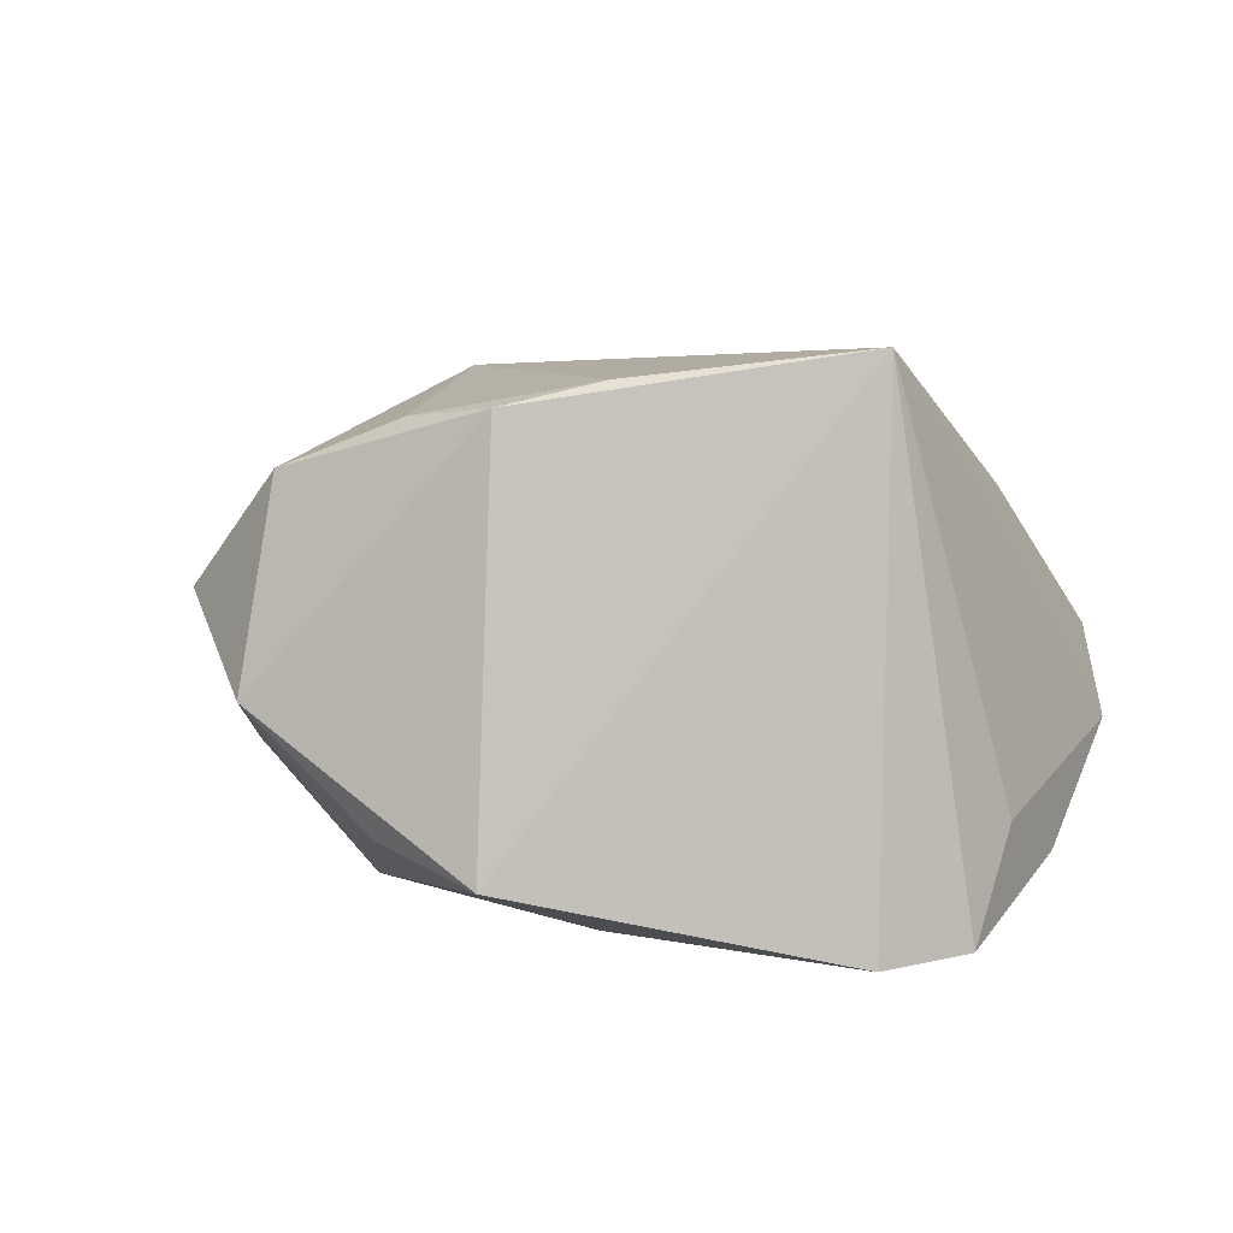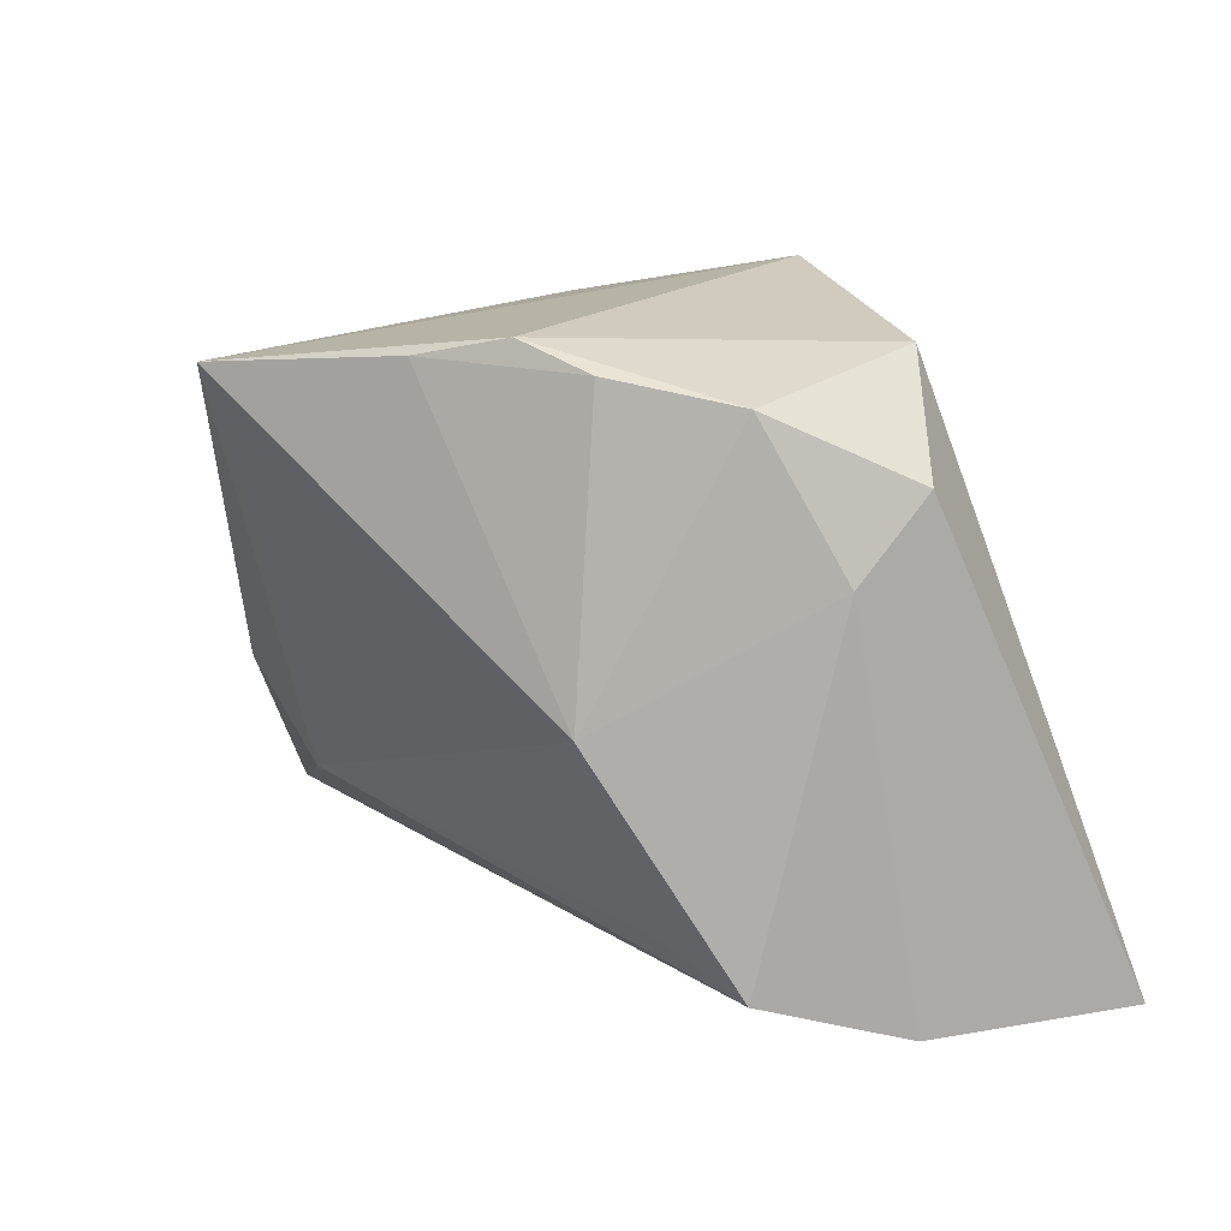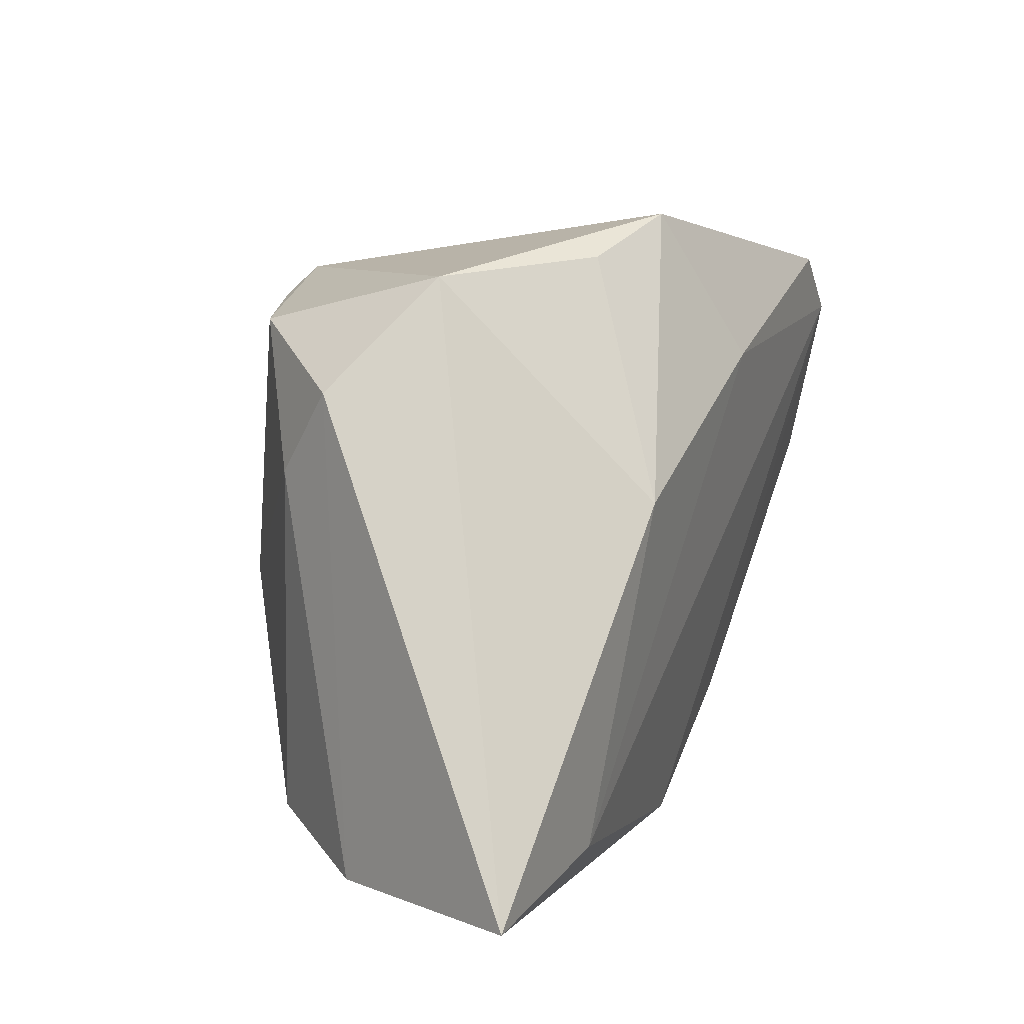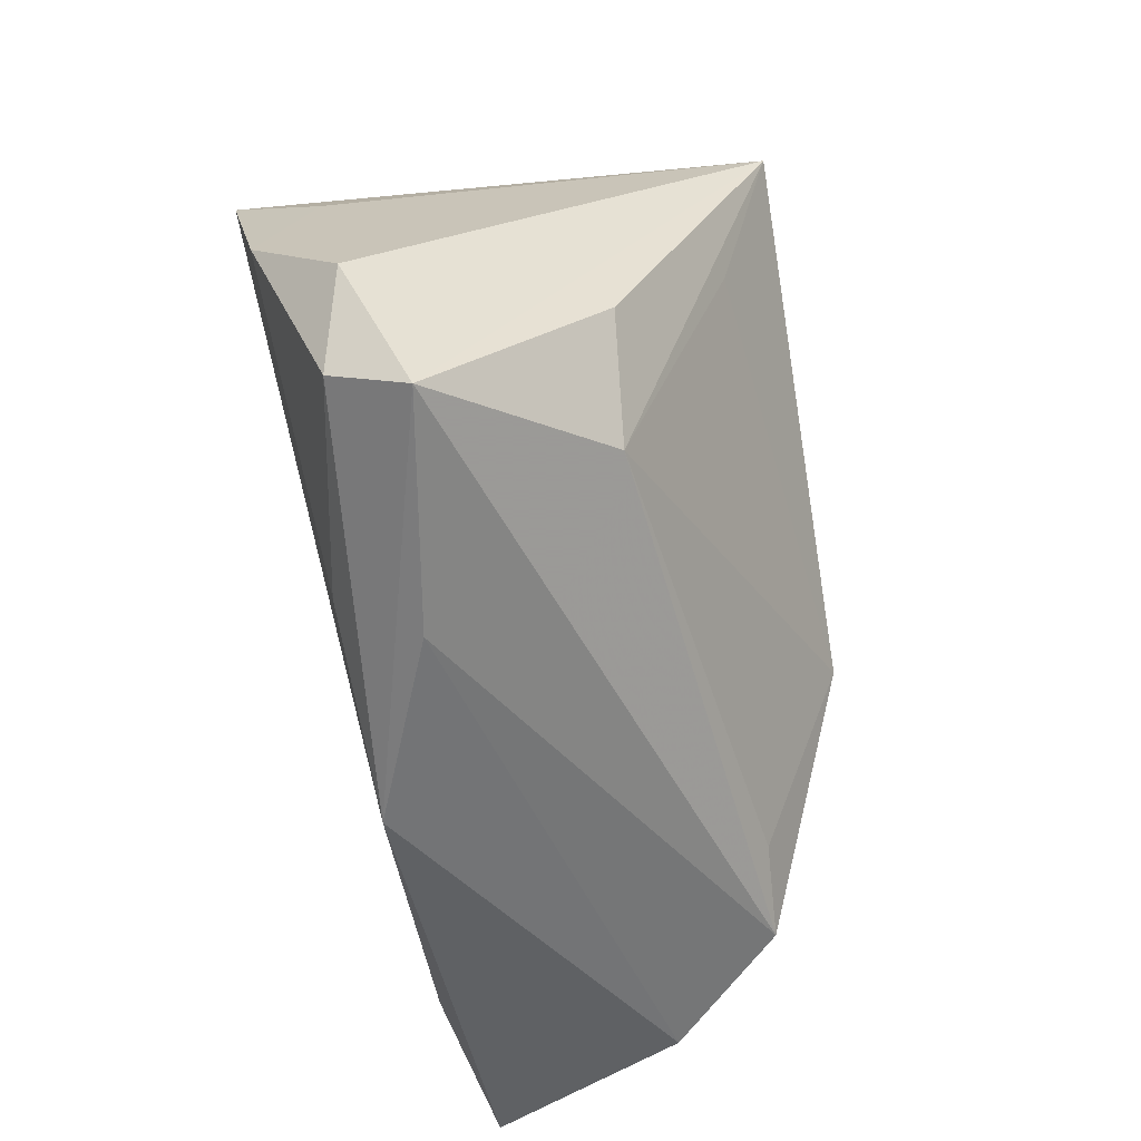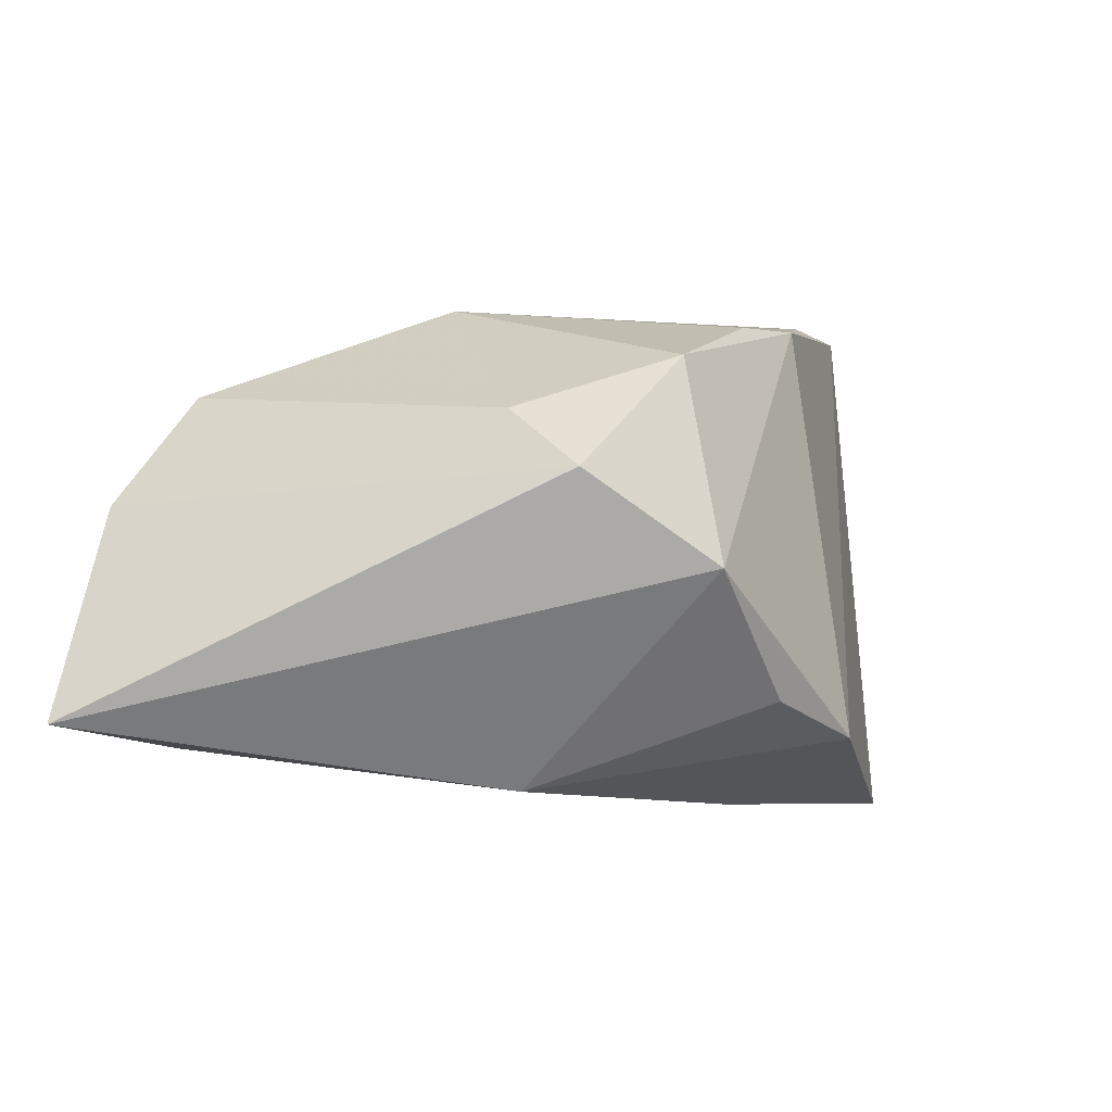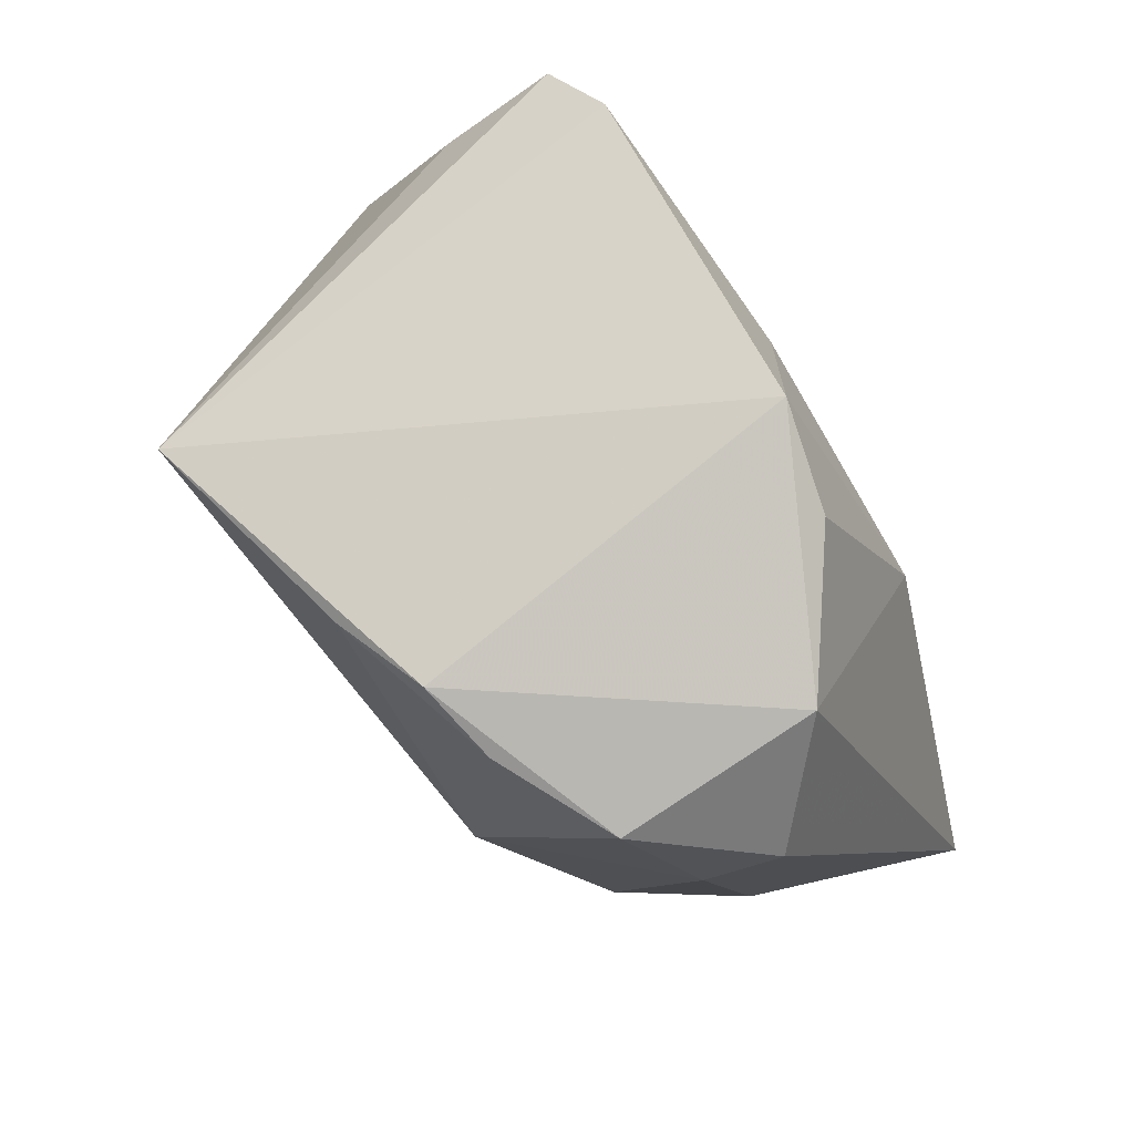
<metadata>
{"format":"obj","ext":"obj","renderer":"f3d","projection":"perspective","resolution":1024,"background":"white","views":[{"elev":7.2,"azim":-170.4,"up":"+Z"},{"elev":10.3,"azim":39.2,"up":"+Y"},{"elev":6.8,"azim":113.3,"up":"+Y"},{"elev":-46.5,"azim":-76.3,"up":"+Y"},{"elev":-5.9,"azim":109.6,"up":"+Z"},{"elev":75.7,"azim":51.4,"up":"+Y"}]}
</metadata>
<code>
v 0.03177 -0.03444 0.01996
v 0.02178 -0.02938 0.0212
v -0.05233 -0.0271 -9.132e-05
v 0.02003 0.03363 -0.01676
v 0.02731 0.005138 -0.02686
v 0.01744 0.02894 0.02688
v -0.001412 0.02132 -0.02841
v -0.03192 0.03326 -0.02841
v -0.02582 -0.02664 -0.01665
v -0.05129 -0.02171 -0.009946
v -0.004049 0.03007 0.03078
v 0.007707 0.03235 0.02792
v -0.05455 -0.00781 -0.008414
v -0.03299 -0.01983 0.01674
v 0.03534 0.03137 -0.002991
v -0.03228 0.02821 0.03408
v -0.04914 0.006005 -0.02111
v 0.03249 0.02615 0.02117
v -0.0414 0.02649 -0.02774
v -0.04481 0.01839 -0.01548
v 0.04032 0.008384 0.01498
v 0.05543 -0.03938 -0.01959
v 0.04444 0.01809 0.007516
v 0.03521 -0.03441 -0.02186
v -0.00393 -0.03938 -0.01699
v 0.04311 -0.03938 0.005771
v 0.01832 -0.006936 0.03122
v -0.02556 -0.03452 -0.006331
v 0.008138 0.03892 -0.02064
v -0.02999 0.01013 0.02812
v -0.04215 -0.00754 0.01796
f 5 15 22
f 22 15 23
f 20 13 16
f 10 13 17
f 17 9 10
f 13 20 17
f 10 9 25
f 29 8 16
f 2 14 1
f 31 14 16
f 27 2 1
f 14 2 27
f 21 27 1
f 10 25 3
f 14 31 3
f 1 14 3
f 3 13 10
f 16 13 3
f 3 31 16
f 26 25 22
f 26 21 1
f 22 23 26
f 23 21 26
f 24 5 22
f 22 25 24
f 9 17 19
f 19 25 9
f 19 24 25
f 19 17 20
f 16 8 19
f 19 20 16
f 8 29 7
f 7 29 5
f 7 19 8
f 5 24 7
f 24 19 7
f 15 5 4
f 4 29 15
f 5 29 4
f 12 29 16
f 15 29 12
f 16 14 30
f 30 27 16
f 14 27 30
f 6 27 18
f 27 21 18
f 18 21 23
f 18 23 15
f 15 12 18
f 18 12 6
f 1 3 28
f 28 3 25
f 28 26 1
f 25 26 28
f 16 27 11
f 11 12 16
f 11 27 6
f 6 12 11

</code>
